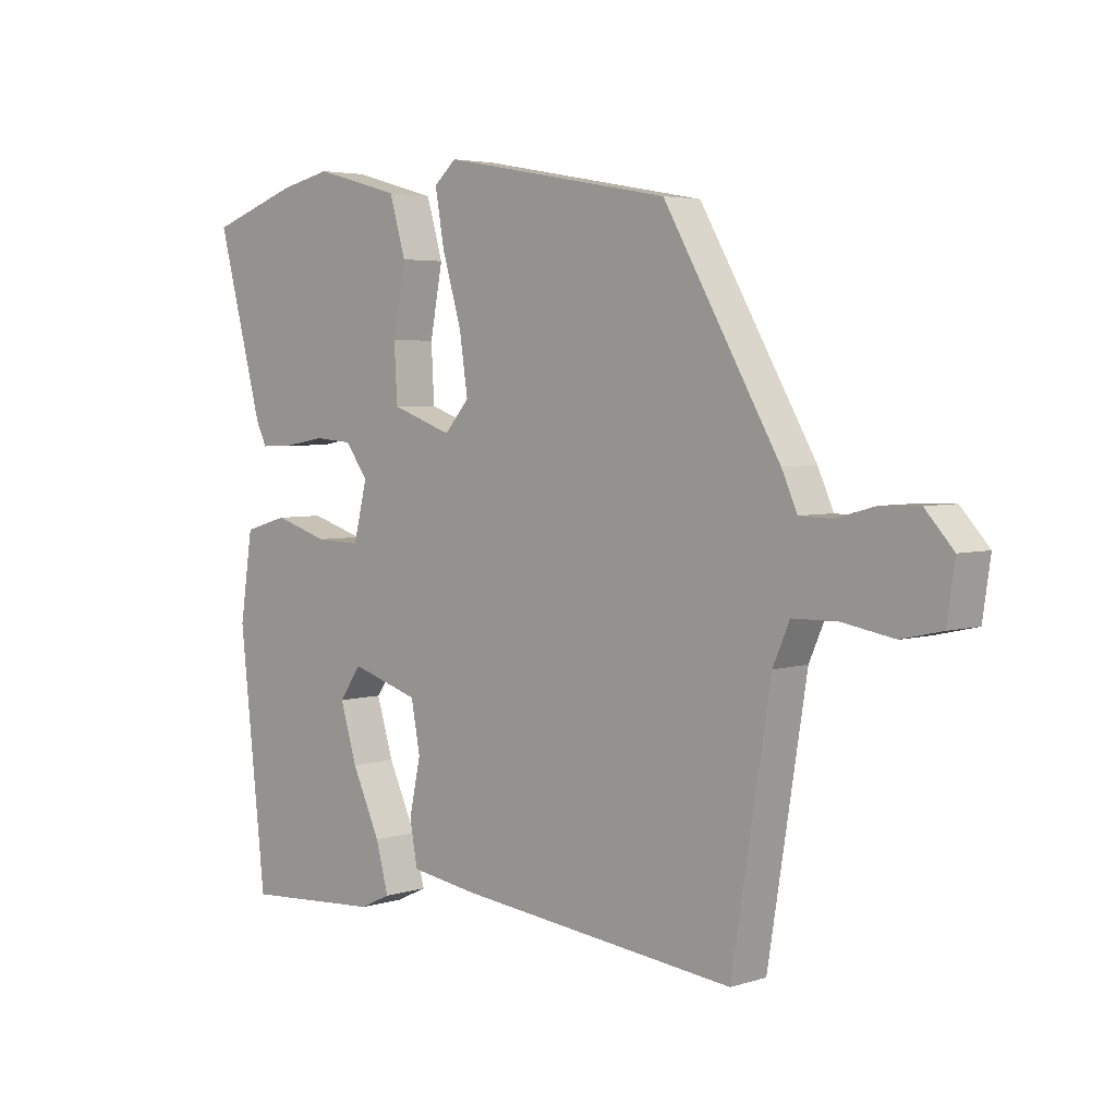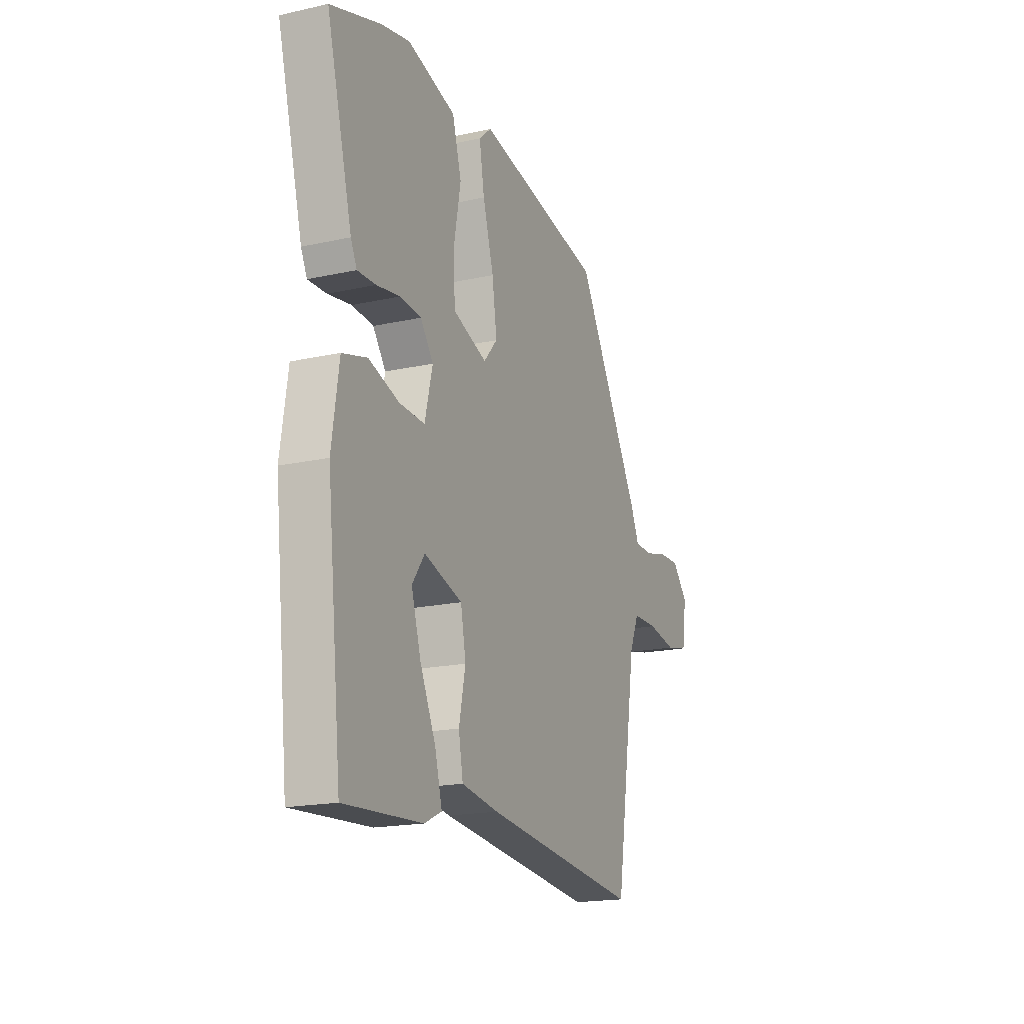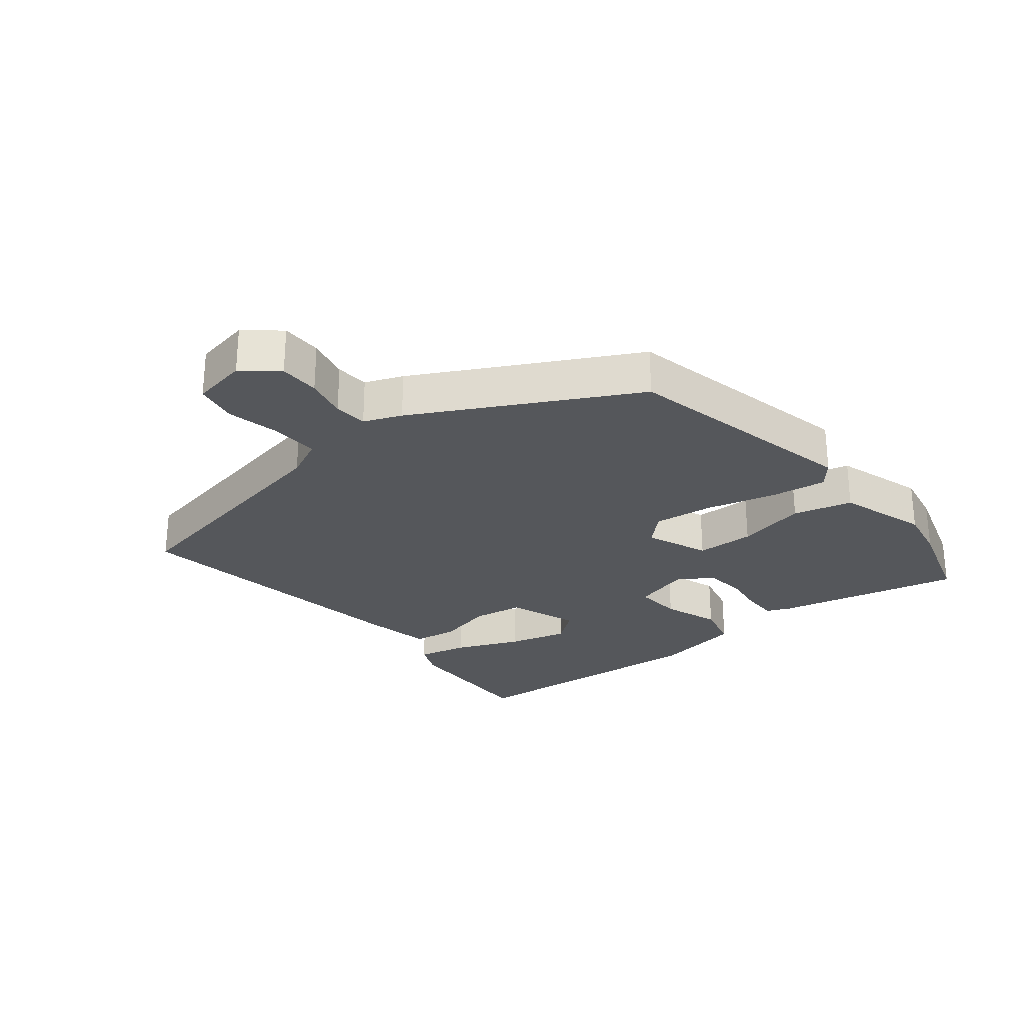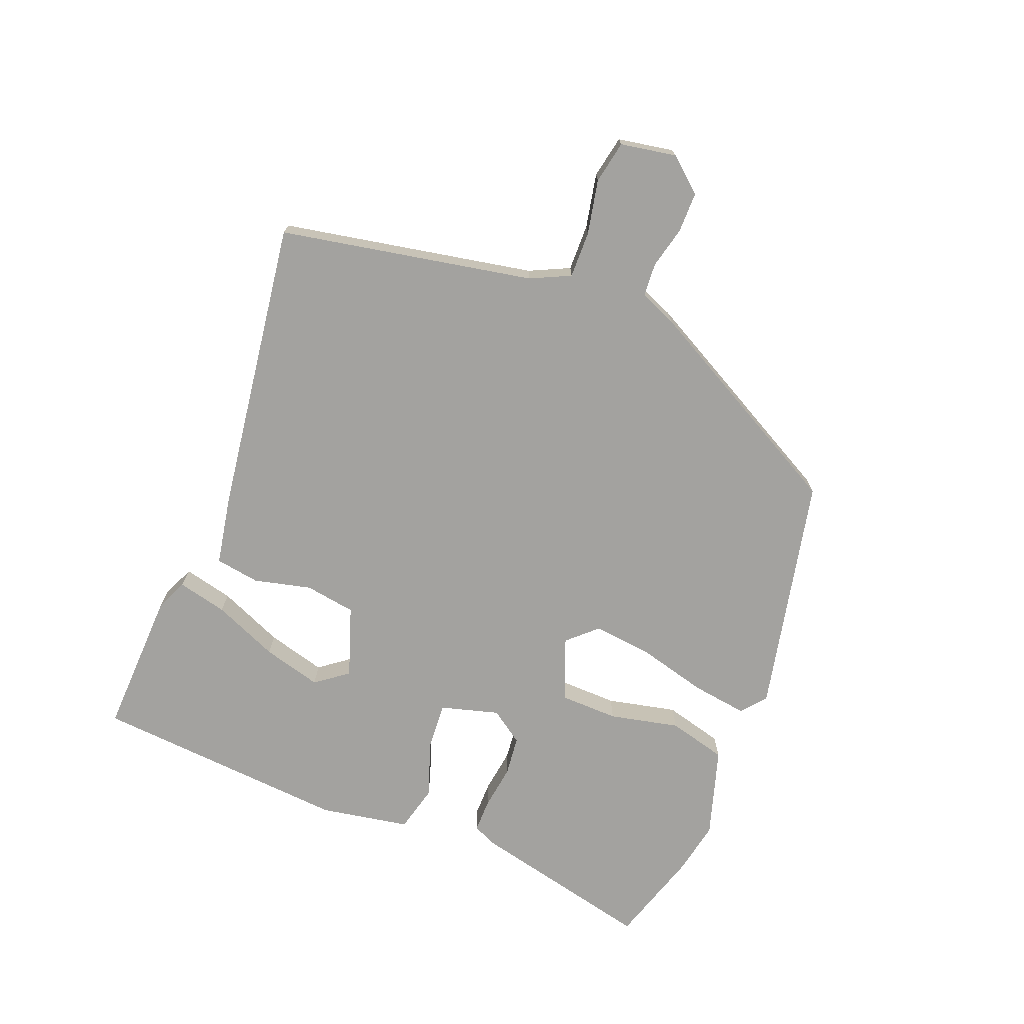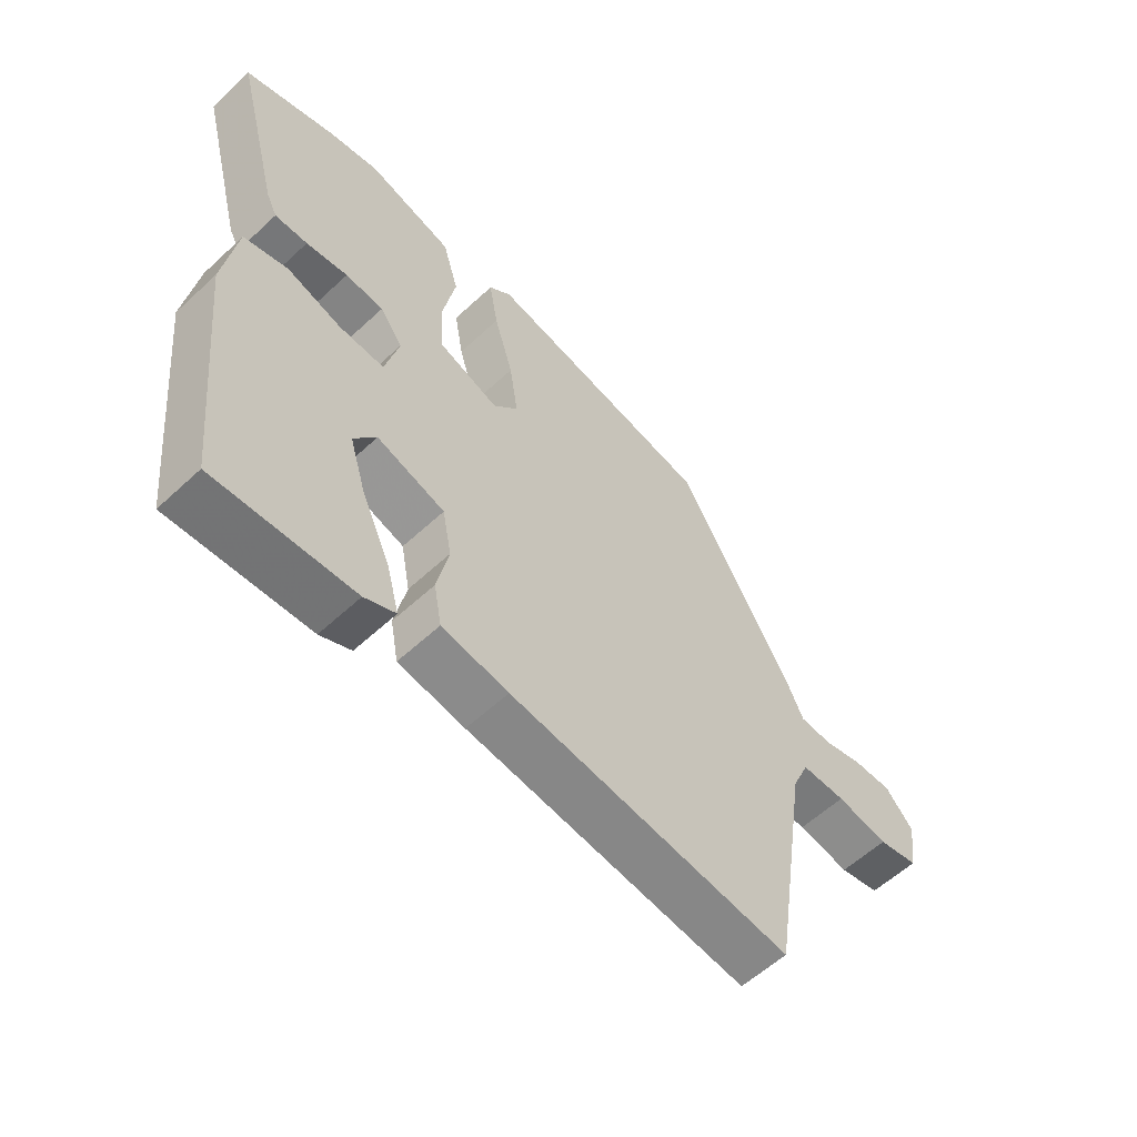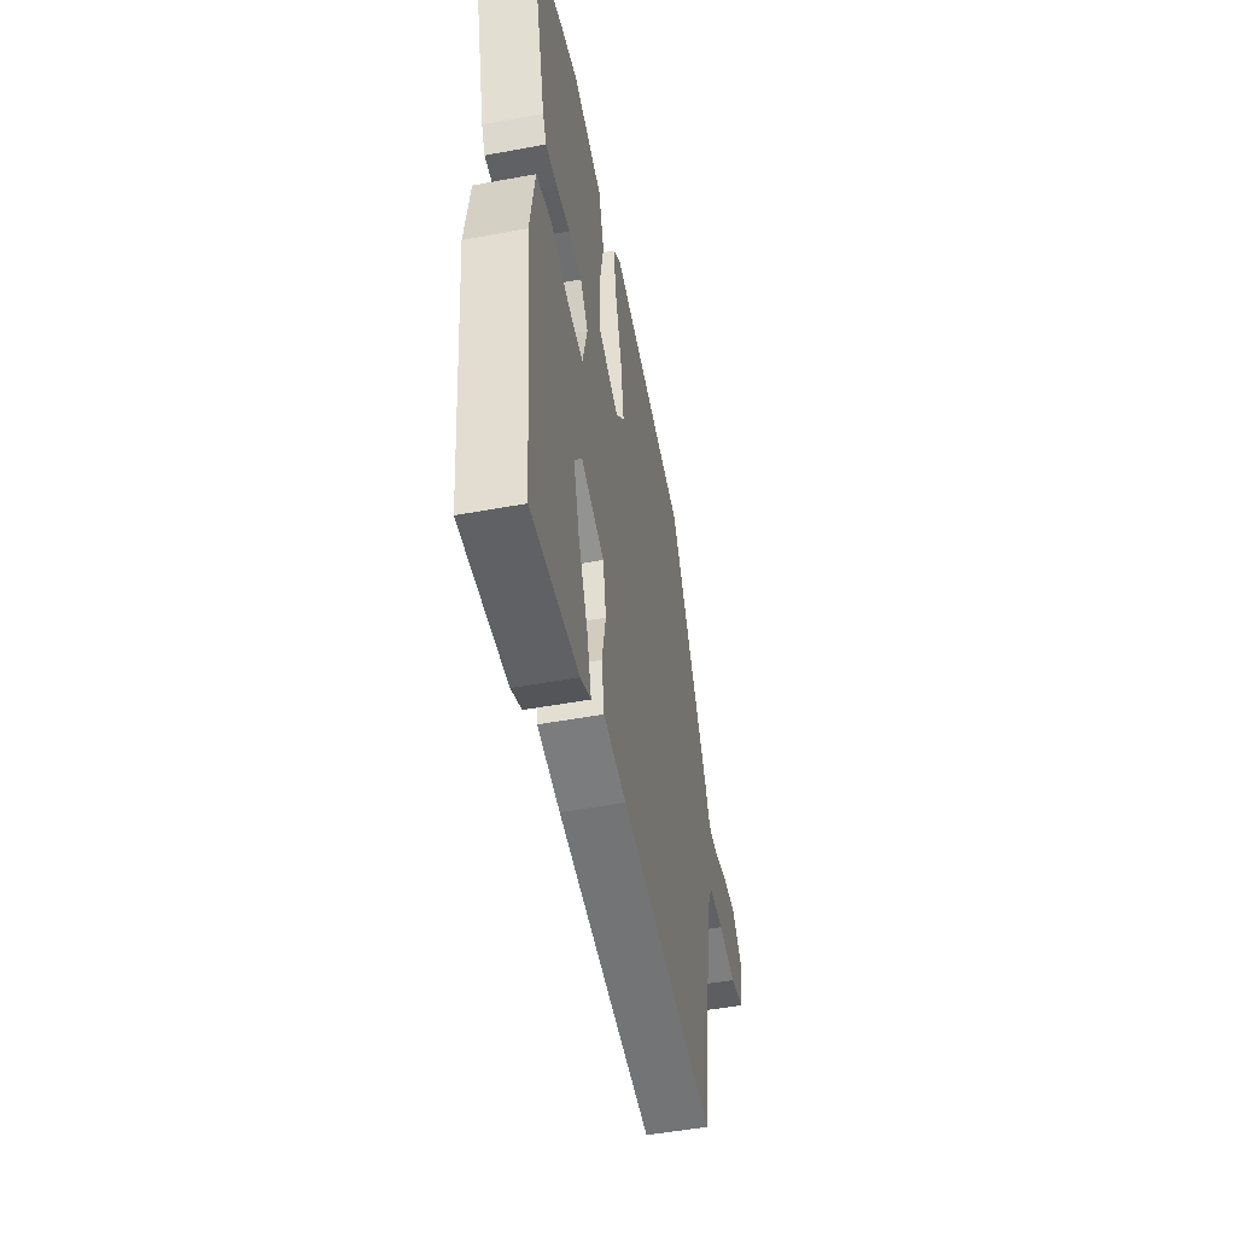
<metadata>
{"format":"obj","ext":"obj","renderer":"f3d","projection":"perspective","resolution":1024,"background":"white","views":[{"elev":4.1,"azim":-135.5,"up":"+Z"},{"elev":-18.3,"azim":113.2,"up":"+Z"},{"elev":-26.8,"azim":-49.1,"up":"+Y"},{"elev":-72.5,"azim":-109.8,"up":"+Y"},{"elev":-58.5,"azim":133.7,"up":"+Z"},{"elev":-50.2,"azim":101.5,"up":"+Z"}]}
</metadata>
<code>
v 0.489 0.07 -0.521
v 0.26 0.07 -0.506
v 0.209 0.07 -0.482
v 0.23 0.07 -0.404
v 0.277 0.07 -0.303
v 0.305 0.07 -0.211
v 0.268 0.07 -0.159
v 0.155 0.07 -0.194
v 0.14 0.07 -0.274
v 0.159 0.07 -0.365
v 0.146 0.07 -0.435
v 0.036 0.07 -0.452
v -0.431 0.07 -0.503
v -0.495 0.07 -0.101
v -0.523 0.07 -0.037
v -0.597 0.07 -0.036
v -0.683 0.07 -0.051
v -0.75 0.07 -0.036
v -0.763 0.07 0.053
v -0.716 0.07 0.105
v -0.652 0.07 0.103
v -0.586 0.07 0.085
v -0.533 0.07 0.087
v -0.507 0.07 0.145
v -0.315 0.07 0.477
v 0.065 0.07 0.546
v 0.102 0.07 0.513
v 0.087 0.07 0.426
v 0.055 0.07 0.318
v 0.041 0.07 0.223
v 0.082 0.07 0.176
v 0.183 0.07 0.212
v 0.188 0.07 0.304
v 0.167 0.07 0.415
v 0.194 0.07 0.507
v 0.337 0.07 0.546
v 0.421 0.07 0.527
v 0.569 0.07 0.476
v 0.493 0.07 0.188
v 0.475 0.07 0.151
v 0.421 0.07 0.153
v 0.352 0.07 0.165
v 0.289 0.07 0.16
v 0.251 0.07 0.109
v 0.274 0.07 0.016
v 0.349 0.07 0.019
v 0.439 0.07 0.047
v 0.512 0.07 0.026
v 0.533 0.07 -0.116
v 0.489 0 -0.521
v 0.26 0 -0.506
v 0.209 0 -0.482
v 0.23 0 -0.404
v 0.277 0 -0.303
v 0.305 0 -0.211
v 0.268 0 -0.159
v 0.155 0 -0.194
v 0.14 0 -0.274
v 0.159 0 -0.365
v 0.146 0 -0.435
v 0.036 0 -0.452
v -0.431 0 -0.503
v -0.495 0 -0.101
v -0.523 0 -0.037
v -0.597 0 -0.036
v -0.683 0 -0.051
v -0.75 0 -0.036
v -0.763 0 0.053
v -0.716 0 0.105
v -0.652 0 0.103
v -0.586 0 0.085
v -0.533 0 0.087
v -0.507 0 0.145
v -0.315 0 0.477
v 0.065 0 0.546
v 0.102 0 0.513
v 0.087 0 0.426
v 0.055 0 0.318
v 0.041 0 0.223
v 0.082 0 0.176
v 0.183 0 0.212
v 0.188 0 0.304
v 0.167 0 0.415
v 0.194 0 0.507
v 0.337 0 0.546
v 0.421 0 0.527
v 0.569 0 0.476
v 0.493 0 0.188
v 0.475 0 0.151
v 0.421 0 0.153
v 0.352 0 0.165
v 0.289 0 0.16
v 0.251 0 0.109
v 0.274 0 0.016
v 0.349 0 0.019
v 0.439 0 0.047
v 0.512 0 0.026
v 0.533 0 -0.116
f 49 1 2
f 48 49 2
f 47 48 2
f 46 47 2
f 40 41 42
f 39 40 42
f 38 39 42
f 37 38 42
f 36 37 42
f 35 36 42
f 34 35 42
f 33 34 42
f 32 33 42 43
f 31 32 43 44
f 27 28 29
f 26 27 29
f 25 26 29
f 24 25 29
f 23 24 29
f 23 29 30
f 20 21 22
f 19 20 22
f 18 19 22
f 17 18 22
f 16 17 22
f 15 16 22 23
f 23 30 31
f 15 23 31
f 14 15 31
f 12 13 14
f 11 12 14
f 10 11 14
f 9 10 14
f 2 3 4 5
f 2 5 6
f 46 2 6
f 45 46 6 7
f 44 45 7 8
f 31 44 8
f 8 9 14 31
f 51 50 98
f 51 98 97
f 51 97 96
f 51 96 95
f 91 90 89
f 91 89 88
f 91 88 87
f 91 87 86
f 91 86 85
f 91 85 84
f 91 84 83
f 91 83 82
f 92 91 82 81
f 93 92 81 80
f 78 77 76
f 78 76 75
f 78 75 74
f 78 74 73
f 78 73 72
f 79 78 72
f 71 70 69
f 71 69 68
f 71 68 67
f 71 67 66
f 71 66 65
f 72 71 65 64
f 80 79 72
f 80 72 64
f 80 64 63
f 63 62 61
f 63 61 60
f 63 60 59
f 63 59 58
f 54 53 52 51
f 55 54 51
f 55 51 95
f 56 55 95 94
f 57 56 94 93
f 57 93 80
f 80 63 58 57
f 1 50 51 2
f 2 51 52 3
f 3 52 53 4
f 4 53 54 5
f 5 54 55 6
f 6 55 56 7
f 7 56 57 8
f 8 57 58 9
f 9 58 59 10
f 10 59 60 11
f 11 60 61 12
f 12 61 62 13
f 13 62 63 14
f 14 63 64 15
f 15 64 65 16
f 16 65 66 17
f 17 66 67 18
f 18 67 68 19
f 19 68 69 20
f 20 69 70 21
f 21 70 71 22
f 22 71 72 23
f 23 72 73 24
f 24 73 74 25
f 25 74 75 26
f 26 75 76 27
f 27 76 77 28
f 28 77 78 29
f 29 78 79 30
f 30 79 80 31
f 31 80 81 32
f 32 81 82 33
f 33 82 83 34
f 34 83 84 35
f 35 84 85 36
f 36 85 86 37
f 37 86 87 38
f 38 87 88 39
f 39 88 89 40
f 40 89 90 41
f 41 90 91 42
f 42 91 92 43
f 43 92 93 44
f 44 93 94 45
f 45 94 95 46
f 46 95 96 47
f 47 96 97 48
f 48 97 98 49
f 49 98 50 1

</code>
